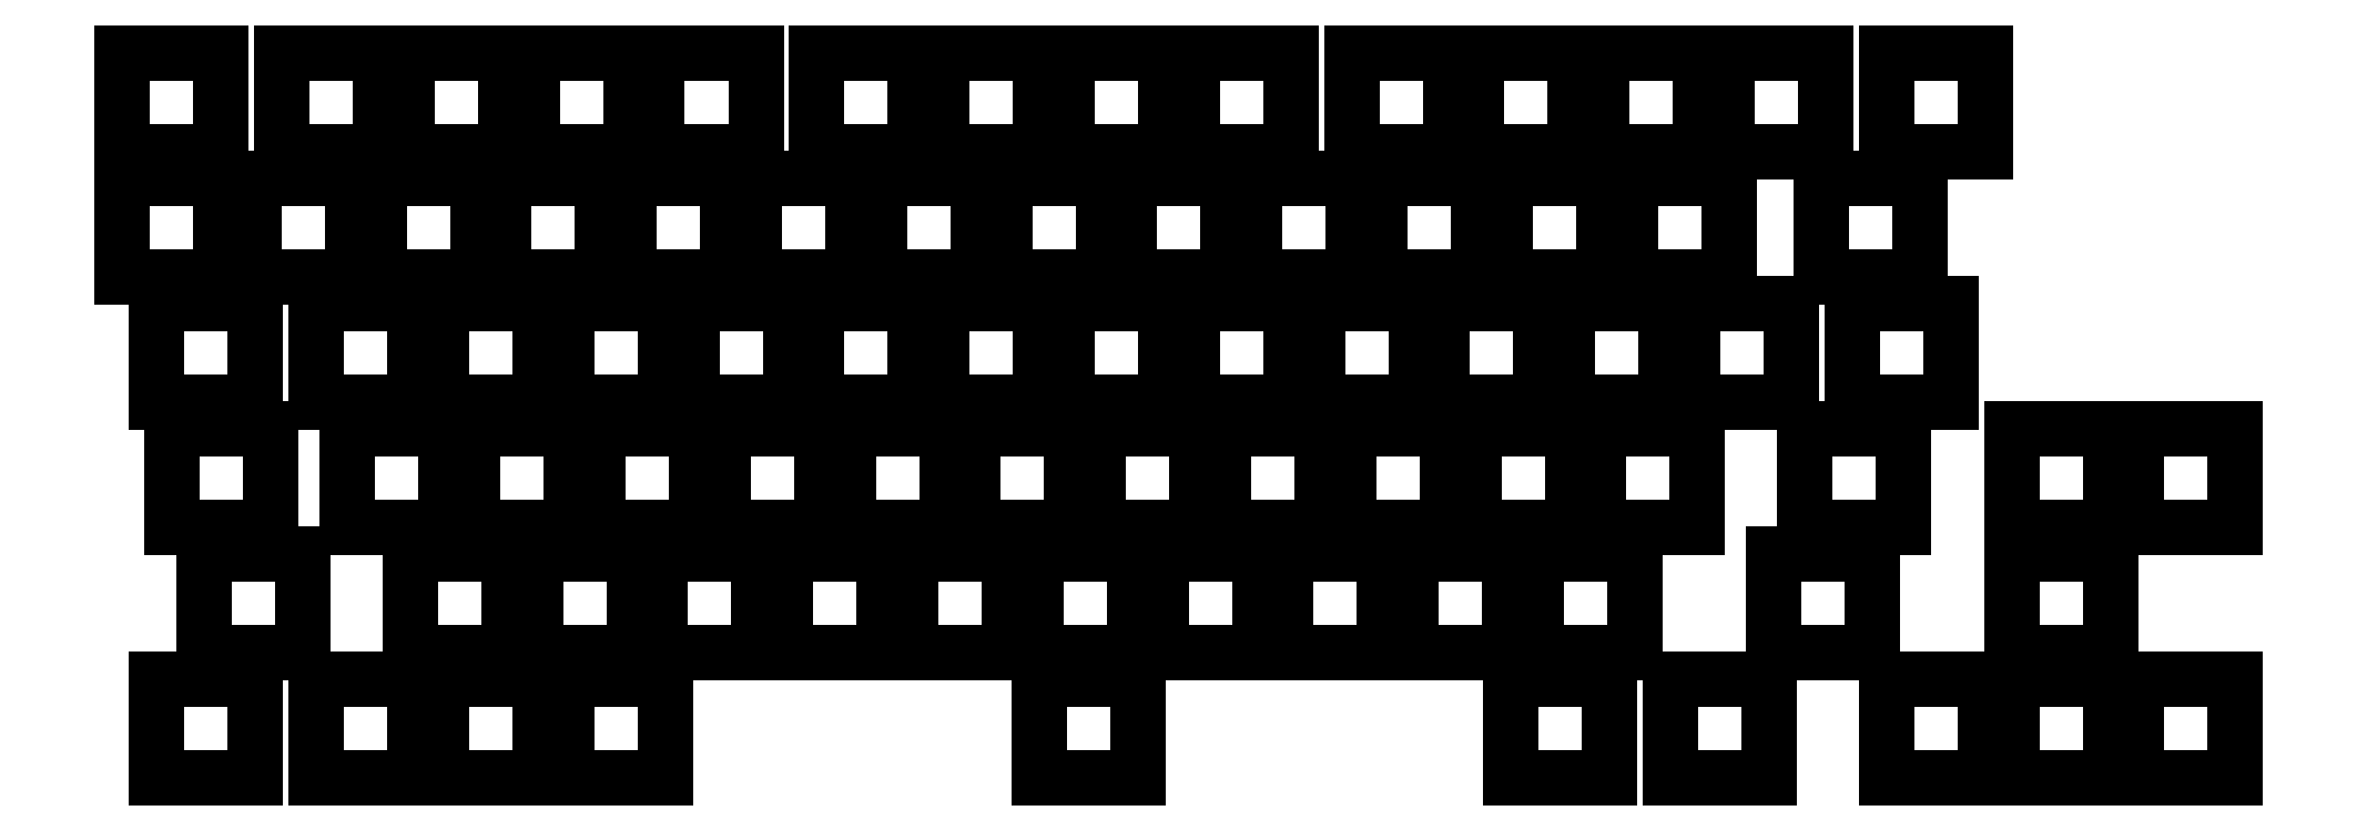
<metadata>
{"format":"dxf","ext":"dxf","renderer":"ezdxf+matplotlib","layout":"modelspace","background":"white","min_lineweight":24,"dpi":150}
</metadata>
<code>
0
SECTION
2
ENTITIES
0
LINE
8
0
10
-7.5
20
-7.5
11
7.5
21
-7.5
0
LINE
8
0
10
7.5
20
-7.5
11
7.5
21
7.5
0
LINE
8
0
10
7.5
20
7.5
11
-7.5
21
7.5
0
LINE
8
0
10
-7.5
20
7.5
11
-7.5
21
-7.5
0
LINE
8
0
10
12.45
20
-7.5
11
27.45
21
-7.5
0
LINE
8
0
10
27.45
20
-7.5
11
27.45
21
7.5
0
LINE
8
0
10
27.45
20
7.5
11
12.45
21
7.5
0
LINE
8
0
10
12.45
20
7.5
11
12.45
21
-7.5
0
LINE
8
0
10
31.45
20
-7.5
11
46.45
21
-7.5
0
LINE
8
0
10
46.45
20
-7.5
11
46.45
21
7.5
0
LINE
8
0
10
46.45
20
7.5
11
31.45
21
7.5
0
LINE
8
0
10
31.45
20
7.5
11
31.45
21
-7.5
0
LINE
8
0
10
50.45
20
-7.5
11
65.45
21
-7.5
0
LINE
8
0
10
65.45
20
-7.5
11
65.45
21
7.5
0
LINE
8
0
10
65.45
20
7.5
11
50.45
21
7.5
0
LINE
8
0
10
50.45
20
7.5
11
50.45
21
-7.5
0
LINE
8
0
10
69.45
20
-7.5
11
84.45
21
-7.5
0
LINE
8
0
10
84.45
20
-7.5
11
84.45
21
7.5
0
LINE
8
0
10
84.45
20
7.5
11
69.45
21
7.5
0
LINE
8
0
10
69.45
20
7.5
11
69.45
21
-7.5
0
LINE
8
0
10
88.45
20
-7.5
11
103.5
21
-7.5
0
LINE
8
0
10
103.5
20
-7.5
11
103.5
21
7.5
0
LINE
8
0
10
103.5
20
7.5
11
88.45
21
7.5
0
LINE
8
0
10
88.45
20
7.5
11
88.45
21
-7.5
0
LINE
8
0
10
107.5
20
-7.5
11
122.5
21
-7.5
0
LINE
8
0
10
122.5
20
-7.5
11
122.5
21
7.5
0
LINE
8
0
10
122.5
20
7.5
11
107.5
21
7.5
0
LINE
8
0
10
107.5
20
7.5
11
107.5
21
-7.5
0
LINE
8
0
10
126.5
20
-7.5
11
141.4
21
-7.5
0
LINE
8
0
10
141.4
20
-7.5
11
141.4
21
7.5
0
LINE
8
0
10
141.4
20
7.5
11
126.5
21
7.5
0
LINE
8
0
10
126.5
20
7.5
11
126.5
21
-7.5
0
LINE
8
0
10
145.4
20
-7.5
11
160.4
21
-7.5
0
LINE
8
0
10
160.4
20
-7.5
11
160.4
21
7.5
0
LINE
8
0
10
160.4
20
7.5
11
145.4
21
7.5
0
LINE
8
0
10
145.4
20
7.5
11
145.4
21
-7.5
0
LINE
8
0
10
164.4
20
-7.5
11
179.4
21
-7.5
0
LINE
8
0
10
179.4
20
-7.5
11
179.4
21
7.5
0
LINE
8
0
10
179.4
20
7.5
11
164.4
21
7.5
0
LINE
8
0
10
164.4
20
7.5
11
164.4
21
-7.5
0
LINE
8
0
10
183.4
20
-7.5
11
198.4
21
-7.5
0
LINE
8
0
10
198.4
20
-7.5
11
198.4
21
7.5
0
LINE
8
0
10
198.4
20
7.5
11
183.4
21
7.5
0
LINE
8
0
10
183.4
20
7.5
11
183.4
21
-7.5
0
LINE
8
0
10
202.4
20
-7.5
11
217.4
21
-7.5
0
LINE
8
0
10
217.4
20
-7.5
11
217.4
21
7.5
0
LINE
8
0
10
217.4
20
7.5
11
202.4
21
7.5
0
LINE
8
0
10
202.4
20
7.5
11
202.4
21
-7.5
0
LINE
8
0
10
221.4
20
-7.5
11
236.4
21
-7.5
0
LINE
8
0
10
236.4
20
-7.5
11
236.4
21
7.5
0
LINE
8
0
10
236.4
20
7.5
11
221.4
21
7.5
0
LINE
8
0
10
221.4
20
7.5
11
221.4
21
-7.5
0
LINE
8
0
10
250.4
20
-7.5
11
265.4
21
-7.5
0
LINE
8
0
10
265.4
20
-7.5
11
265.4
21
7.5
0
LINE
8
0
10
265.4
20
7.5
11
250.4
21
7.5
0
LINE
8
0
10
250.4
20
7.5
11
250.4
21
-7.5
0
LINE
8
0
10
-7.5
20
11.55
11
7.5
21
11.55
0
LINE
8
0
10
7.5
20
11.55
11
7.5
21
26.55
0
LINE
8
0
10
7.5
20
26.55
11
-7.5
21
26.55
0
LINE
8
0
10
-7.5
20
26.55
11
-7.5
21
11.55
0
LINE
8
0
10
16.73
20
11.55
11
31.73
21
11.55
0
LINE
8
0
10
31.73
20
11.55
11
31.73
21
26.55
0
LINE
8
0
10
31.73
20
26.55
11
16.73
21
26.55
0
LINE
8
0
10
16.73
20
26.55
11
16.73
21
11.55
0
LINE
8
0
10
35.73
20
11.55
11
50.73
21
11.55
0
LINE
8
0
10
50.73
20
11.55
11
50.73
21
26.55
0
LINE
8
0
10
50.73
20
26.55
11
35.73
21
26.55
0
LINE
8
0
10
35.73
20
26.55
11
35.73
21
11.55
0
LINE
8
0
10
54.73
20
11.55
11
69.72
21
11.55
0
LINE
8
0
10
69.72
20
11.55
11
69.72
21
26.55
0
LINE
8
0
10
69.72
20
26.55
11
54.73
21
26.55
0
LINE
8
0
10
54.73
20
26.55
11
54.73
21
11.55
0
LINE
8
0
10
73.72
20
11.55
11
88.72
21
11.55
0
LINE
8
0
10
88.72
20
11.55
11
88.72
21
26.55
0
LINE
8
0
10
88.72
20
26.55
11
73.72
21
26.55
0
LINE
8
0
10
73.72
20
26.55
11
73.72
21
11.55
0
LINE
8
0
10
97.95
20
11.55
11
113
21
11.55
0
LINE
8
0
10
113
20
11.55
11
113
21
26.55
0
LINE
8
0
10
113
20
26.55
11
97.95
21
26.55
0
LINE
8
0
10
97.95
20
26.55
11
97.95
21
11.55
0
LINE
8
0
10
117
20
11.55
11
131.9
21
11.55
0
LINE
8
0
10
131.9
20
11.55
11
131.9
21
26.55
0
LINE
8
0
10
131.9
20
26.55
11
117
21
26.55
0
LINE
8
0
10
117
20
26.55
11
117
21
11.55
0
LINE
8
0
10
135.9
20
11.55
11
150.9
21
11.55
0
LINE
8
0
10
150.9
20
11.55
11
150.9
21
26.55
0
LINE
8
0
10
150.9
20
26.55
11
135.9
21
26.55
0
LINE
8
0
10
135.9
20
26.55
11
135.9
21
11.55
0
LINE
8
0
10
154.9
20
11.55
11
169.9
21
11.55
0
LINE
8
0
10
169.9
20
11.55
11
169.9
21
26.55
0
LINE
8
0
10
169.9
20
26.55
11
154.9
21
26.55
0
LINE
8
0
10
154.9
20
26.55
11
154.9
21
11.55
0
LINE
8
0
10
179.2
20
11.55
11
194.2
21
11.55
0
LINE
8
0
10
194.2
20
11.55
11
194.2
21
26.55
0
LINE
8
0
10
194.2
20
26.55
11
179.2
21
26.55
0
LINE
8
0
10
179.2
20
26.55
11
179.2
21
11.55
0
LINE
8
0
10
198.2
20
11.55
11
213.2
21
11.55
0
LINE
8
0
10
213.2
20
11.55
11
213.2
21
26.55
0
LINE
8
0
10
213.2
20
26.55
11
198.2
21
26.55
0
LINE
8
0
10
198.2
20
26.55
11
198.2
21
11.55
0
LINE
8
0
10
217.2
20
11.55
11
232.2
21
11.55
0
LINE
8
0
10
232.2
20
11.55
11
232.2
21
26.55
0
LINE
8
0
10
232.2
20
26.55
11
217.2
21
26.55
0
LINE
8
0
10
217.2
20
26.55
11
217.2
21
11.55
0
LINE
8
0
10
236.2
20
11.55
11
251.2
21
11.55
0
LINE
8
0
10
251.2
20
11.55
11
251.2
21
26.55
0
LINE
8
0
10
251.2
20
26.55
11
236.2
21
26.55
0
LINE
8
0
10
236.2
20
26.55
11
236.2
21
11.55
0
LINE
8
0
10
260.4
20
11.55
11
275.4
21
11.55
0
LINE
8
0
10
275.4
20
11.55
11
275.4
21
26.55
0
LINE
8
0
10
275.4
20
26.55
11
260.4
21
26.55
0
LINE
8
0
10
260.4
20
26.55
11
260.4
21
11.55
0
LINE
8
0
10
-2.275
20
-26.55
11
12.72
21
-26.55
0
LINE
8
0
10
12.72
20
-26.55
11
12.72
21
-11.55
0
LINE
8
0
10
12.72
20
-11.55
11
-2.275
21
-11.55
0
LINE
8
0
10
-2.275
20
-11.55
11
-2.275
21
-26.55
0
LINE
8
0
10
21.95
20
-26.55
11
36.95
21
-26.55
0
LINE
8
0
10
36.95
20
-26.55
11
36.95
21
-11.55
0
LINE
8
0
10
36.95
20
-11.55
11
21.95
21
-11.55
0
LINE
8
0
10
21.95
20
-11.55
11
21.95
21
-26.55
0
LINE
8
0
10
40.95
20
-26.55
11
55.95
21
-26.55
0
LINE
8
0
10
55.95
20
-26.55
11
55.95
21
-11.55
0
LINE
8
0
10
55.95
20
-11.55
11
40.95
21
-11.55
0
LINE
8
0
10
40.95
20
-11.55
11
40.95
21
-26.55
0
LINE
8
0
10
59.95
20
-26.55
11
74.95
21
-26.55
0
LINE
8
0
10
74.95
20
-26.55
11
74.95
21
-11.55
0
LINE
8
0
10
74.95
20
-11.55
11
59.95
21
-11.55
0
LINE
8
0
10
59.95
20
-11.55
11
59.95
21
-26.55
0
LINE
8
0
10
78.95
20
-26.55
11
93.95
21
-26.55
0
LINE
8
0
10
93.95
20
-26.55
11
93.95
21
-11.55
0
LINE
8
0
10
93.95
20
-11.55
11
78.95
21
-11.55
0
LINE
8
0
10
78.95
20
-11.55
11
78.95
21
-26.55
0
LINE
8
0
10
97.95
20
-26.55
11
113
21
-26.55
0
LINE
8
0
10
113
20
-26.55
11
113
21
-11.55
0
LINE
8
0
10
113
20
-11.55
11
97.95
21
-11.55
0
LINE
8
0
10
97.95
20
-11.55
11
97.95
21
-26.55
0
LINE
8
0
10
117
20
-26.55
11
131.9
21
-26.55
0
LINE
8
0
10
131.9
20
-26.55
11
131.9
21
-11.55
0
LINE
8
0
10
131.9
20
-11.55
11
117
21
-11.55
0
LINE
8
0
10
117
20
-11.55
11
117
21
-26.55
0
LINE
8
0
10
135.9
20
-26.55
11
150.9
21
-26.55
0
LINE
8
0
10
150.9
20
-26.55
11
150.9
21
-11.55
0
LINE
8
0
10
150.9
20
-11.55
11
135.9
21
-11.55
0
LINE
8
0
10
135.9
20
-11.55
11
135.9
21
-26.55
0
LINE
8
0
10
154.9
20
-26.55
11
169.9
21
-26.55
0
LINE
8
0
10
169.9
20
-26.55
11
169.9
21
-11.55
0
LINE
8
0
10
169.9
20
-11.55
11
154.9
21
-11.55
0
LINE
8
0
10
154.9
20
-11.55
11
154.9
21
-26.55
0
LINE
8
0
10
173.9
20
-26.55
11
188.9
21
-26.55
0
LINE
8
0
10
188.9
20
-26.55
11
188.9
21
-11.55
0
LINE
8
0
10
188.9
20
-11.55
11
173.9
21
-11.55
0
LINE
8
0
10
173.9
20
-11.55
11
173.9
21
-26.55
0
LINE
8
0
10
192.9
20
-26.55
11
207.9
21
-26.55
0
LINE
8
0
10
207.9
20
-26.55
11
207.9
21
-11.55
0
LINE
8
0
10
207.9
20
-11.55
11
192.9
21
-11.55
0
LINE
8
0
10
192.9
20
-11.55
11
192.9
21
-26.55
0
LINE
8
0
10
211.9
20
-26.55
11
226.9
21
-26.55
0
LINE
8
0
10
226.9
20
-26.55
11
226.9
21
-11.55
0
LINE
8
0
10
226.9
20
-11.55
11
211.9
21
-11.55
0
LINE
8
0
10
211.9
20
-11.55
11
211.9
21
-26.55
0
LINE
8
0
10
230.9
20
-26.55
11
245.9
21
-26.55
0
LINE
8
0
10
245.9
20
-26.55
11
245.9
21
-11.55
0
LINE
8
0
10
245.9
20
-11.55
11
230.9
21
-11.55
0
LINE
8
0
10
230.9
20
-11.55
11
230.9
21
-26.55
0
LINE
8
0
10
255.2
20
-26.55
11
270.2
21
-26.55
0
LINE
8
0
10
270.2
20
-26.55
11
270.2
21
-11.55
0
LINE
8
0
10
270.2
20
-11.55
11
255.2
21
-11.55
0
LINE
8
0
10
255.2
20
-11.55
11
255.2
21
-26.55
0
LINE
8
0
10
0.1
20
-45.6
11
15.1
21
-45.6
0
LINE
8
0
10
15.1
20
-45.6
11
15.1
21
-30.6
0
LINE
8
0
10
15.1
20
-30.6
11
0.1
21
-30.6
0
LINE
8
0
10
0.1
20
-30.6
11
0.1
21
-45.6
0
LINE
8
0
10
26.7
20
-45.6
11
41.7
21
-45.6
0
LINE
8
0
10
41.7
20
-45.6
11
41.7
21
-30.6
0
LINE
8
0
10
41.7
20
-30.6
11
26.7
21
-30.6
0
LINE
8
0
10
26.7
20
-30.6
11
26.7
21
-45.6
0
LINE
8
0
10
45.7
20
-45.6
11
60.7
21
-45.6
0
LINE
8
0
10
60.7
20
-45.6
11
60.7
21
-30.6
0
LINE
8
0
10
60.7
20
-30.6
11
45.7
21
-30.6
0
LINE
8
0
10
45.7
20
-30.6
11
45.7
21
-45.6
0
LINE
8
0
10
64.7
20
-45.6
11
79.7
21
-45.6
0
LINE
8
0
10
79.7
20
-45.6
11
79.7
21
-30.6
0
LINE
8
0
10
79.7
20
-30.6
11
64.7
21
-30.6
0
LINE
8
0
10
64.7
20
-30.6
11
64.7
21
-45.6
0
LINE
8
0
10
83.7
20
-45.6
11
98.7
21
-45.6
0
LINE
8
0
10
98.7
20
-45.6
11
98.7
21
-30.6
0
LINE
8
0
10
98.7
20
-30.6
11
83.7
21
-30.6
0
LINE
8
0
10
83.7
20
-30.6
11
83.7
21
-45.6
0
LINE
8
0
10
102.7
20
-45.6
11
117.7
21
-45.6
0
LINE
8
0
10
117.7
20
-45.6
11
117.7
21
-30.6
0
LINE
8
0
10
117.7
20
-30.6
11
102.7
21
-30.6
0
LINE
8
0
10
102.7
20
-30.6
11
102.7
21
-45.6
0
LINE
8
0
10
121.7
20
-45.6
11
136.7
21
-45.6
0
LINE
8
0
10
136.7
20
-45.6
11
136.7
21
-30.6
0
LINE
8
0
10
136.7
20
-30.6
11
121.7
21
-30.6
0
LINE
8
0
10
121.7
20
-30.6
11
121.7
21
-45.6
0
LINE
8
0
10
140.7
20
-45.6
11
155.7
21
-45.6
0
LINE
8
0
10
155.7
20
-45.6
11
155.7
21
-30.6
0
LINE
8
0
10
155.7
20
-30.6
11
140.7
21
-30.6
0
LINE
8
0
10
140.7
20
-30.6
11
140.7
21
-45.6
0
LINE
8
0
10
159.7
20
-45.6
11
174.7
21
-45.6
0
LINE
8
0
10
174.7
20
-45.6
11
174.7
21
-30.6
0
LINE
8
0
10
174.7
20
-30.6
11
159.7
21
-30.6
0
LINE
8
0
10
159.7
20
-30.6
11
159.7
21
-45.6
0
LINE
8
0
10
178.7
20
-45.6
11
193.7
21
-45.6
0
LINE
8
0
10
193.7
20
-45.6
11
193.7
21
-30.6
0
LINE
8
0
10
193.7
20
-30.6
11
178.7
21
-30.6
0
LINE
8
0
10
178.7
20
-30.6
11
178.7
21
-45.6
0
LINE
8
0
10
197.7
20
-45.6
11
212.7
21
-45.6
0
LINE
8
0
10
212.7
20
-45.6
11
212.7
21
-30.6
0
LINE
8
0
10
212.7
20
-30.6
11
197.7
21
-30.6
0
LINE
8
0
10
197.7
20
-30.6
11
197.7
21
-45.6
0
LINE
8
0
10
216.7
20
-45.6
11
231.7
21
-45.6
0
LINE
8
0
10
231.7
20
-45.6
11
231.7
21
-30.6
0
LINE
8
0
10
231.7
20
-30.6
11
216.7
21
-30.6
0
LINE
8
0
10
216.7
20
-30.6
11
216.7
21
-45.6
0
LINE
8
0
10
248.1
20
-45.6
11
263.1
21
-45.6
0
LINE
8
0
10
263.1
20
-45.6
11
263.1
21
-30.6
0
LINE
8
0
10
263.1
20
-30.6
11
248.1
21
-30.6
0
LINE
8
0
10
248.1
20
-30.6
11
248.1
21
-45.6
0
LINE
8
0
10
279.4
20
-45.6
11
294.4
21
-45.6
0
LINE
8
0
10
294.4
20
-45.6
11
294.4
21
-30.6
0
LINE
8
0
10
294.4
20
-30.6
11
279.4
21
-30.6
0
LINE
8
0
10
279.4
20
-30.6
11
279.4
21
-45.6
0
LINE
8
0
10
298.4
20
-45.6
11
313.4
21
-45.6
0
LINE
8
0
10
313.4
20
-45.6
11
313.4
21
-30.6
0
LINE
8
0
10
313.4
20
-30.6
11
298.4
21
-30.6
0
LINE
8
0
10
298.4
20
-30.6
11
298.4
21
-45.6
0
LINE
8
0
10
4.85
20
-64.65
11
19.85
21
-64.65
0
LINE
8
0
10
19.85
20
-64.65
11
19.85
21
-49.65
0
LINE
8
0
10
19.85
20
-49.65
11
4.85
21
-49.65
0
LINE
8
0
10
4.85
20
-49.65
11
4.85
21
-64.65
0
LINE
8
0
10
36.2
20
-64.65
11
51.2
21
-64.65
0
LINE
8
0
10
51.2
20
-64.65
11
51.2
21
-49.65
0
LINE
8
0
10
51.2
20
-49.65
11
36.2
21
-49.65
0
LINE
8
0
10
36.2
20
-49.65
11
36.2
21
-64.65
0
LINE
8
0
10
55.2
20
-64.65
11
70.2
21
-64.65
0
LINE
8
0
10
70.2
20
-64.65
11
70.2
21
-49.65
0
LINE
8
0
10
70.2
20
-49.65
11
55.2
21
-49.65
0
LINE
8
0
10
55.2
20
-49.65
11
55.2
21
-64.65
0
LINE
8
0
10
74.2
20
-64.65
11
89.2
21
-64.65
0
LINE
8
0
10
89.2
20
-64.65
11
89.2
21
-49.65
0
LINE
8
0
10
89.2
20
-49.65
11
74.2
21
-49.65
0
LINE
8
0
10
74.2
20
-49.65
11
74.2
21
-64.65
0
LINE
8
0
10
93.2
20
-64.65
11
108.2
21
-64.65
0
LINE
8
0
10
108.2
20
-64.65
11
108.2
21
-49.65
0
LINE
8
0
10
108.2
20
-49.65
11
93.2
21
-49.65
0
LINE
8
0
10
93.2
20
-49.65
11
93.2
21
-64.65
0
LINE
8
0
10
112.2
20
-64.65
11
127.2
21
-64.65
0
LINE
8
0
10
127.2
20
-64.65
11
127.2
21
-49.65
0
LINE
8
0
10
127.2
20
-49.65
11
112.2
21
-49.65
0
LINE
8
0
10
112.2
20
-49.65
11
112.2
21
-64.65
0
LINE
8
0
10
131.2
20
-64.65
11
146.2
21
-64.65
0
LINE
8
0
10
146.2
20
-64.65
11
146.2
21
-49.65
0
LINE
8
0
10
146.2
20
-49.65
11
131.2
21
-49.65
0
LINE
8
0
10
131.2
20
-49.65
11
131.2
21
-64.65
0
LINE
8
0
10
150.2
20
-64.65
11
165.2
21
-64.65
0
LINE
8
0
10
165.2
20
-64.65
11
165.2
21
-49.65
0
LINE
8
0
10
165.2
20
-49.65
11
150.2
21
-49.65
0
LINE
8
0
10
150.2
20
-49.65
11
150.2
21
-64.65
0
LINE
8
0
10
169.2
20
-64.65
11
184.2
21
-64.65
0
LINE
8
0
10
184.2
20
-64.65
11
184.2
21
-49.65
0
LINE
8
0
10
184.2
20
-49.65
11
169.2
21
-49.65
0
LINE
8
0
10
169.2
20
-49.65
11
169.2
21
-64.65
0
LINE
8
0
10
188.2
20
-64.65
11
203.2
21
-64.65
0
LINE
8
0
10
203.2
20
-64.65
11
203.2
21
-49.65
0
LINE
8
0
10
203.2
20
-49.65
11
188.2
21
-49.65
0
LINE
8
0
10
188.2
20
-49.65
11
188.2
21
-64.65
0
LINE
8
0
10
207.2
20
-64.65
11
222.2
21
-64.65
0
LINE
8
0
10
222.2
20
-64.65
11
222.2
21
-49.65
0
LINE
8
0
10
222.2
20
-49.65
11
207.2
21
-49.65
0
LINE
8
0
10
207.2
20
-49.65
11
207.2
21
-64.65
0
LINE
8
0
10
243.3
20
-64.65
11
258.3
21
-64.65
0
LINE
8
0
10
258.3
20
-64.65
11
258.3
21
-49.65
0
LINE
8
0
10
258.3
20
-49.65
11
243.3
21
-49.65
0
LINE
8
0
10
243.3
20
-49.65
11
243.3
21
-64.65
0
LINE
8
0
10
279.4
20
-64.65
11
294.4
21
-64.65
0
LINE
8
0
10
294.4
20
-64.65
11
294.4
21
-49.65
0
LINE
8
0
10
294.4
20
-49.65
11
279.4
21
-49.65
0
LINE
8
0
10
279.4
20
-49.65
11
279.4
21
-64.65
0
LINE
8
0
10
-2.275
20
-83.7
11
12.72
21
-83.7
0
LINE
8
0
10
12.72
20
-83.7
11
12.72
21
-68.7
0
LINE
8
0
10
12.72
20
-68.7
11
-2.275
21
-68.7
0
LINE
8
0
10
-2.275
20
-68.7
11
-2.275
21
-83.7
0
LINE
8
0
10
21.95
20
-83.7
11
36.95
21
-83.7
0
LINE
8
0
10
36.95
20
-83.7
11
36.95
21
-68.7
0
LINE
8
0
10
36.95
20
-68.7
11
21.95
21
-68.7
0
LINE
8
0
10
21.95
20
-68.7
11
21.95
21
-83.7
0
LINE
8
0
10
40.95
20
-83.7
11
55.95
21
-83.7
0
LINE
8
0
10
55.95
20
-83.7
11
55.95
21
-68.7
0
LINE
8
0
10
55.95
20
-68.7
11
40.95
21
-68.7
0
LINE
8
0
10
40.95
20
-68.7
11
40.95
21
-83.7
0
LINE
8
0
10
59.95
20
-83.7
11
74.95
21
-83.7
0
LINE
8
0
10
74.95
20
-83.7
11
74.95
21
-68.7
0
LINE
8
0
10
74.95
20
-68.7
11
59.95
21
-68.7
0
LINE
8
0
10
59.95
20
-68.7
11
59.95
21
-83.7
0
LINE
8
0
10
131.7
20
-83.7
11
146.7
21
-83.7
0
LINE
8
0
10
146.7
20
-83.7
11
146.7
21
-68.7
0
LINE
8
0
10
146.7
20
-68.7
11
131.7
21
-68.7
0
LINE
8
0
10
131.7
20
-68.7
11
131.7
21
-83.7
0
LINE
8
0
10
203.4
20
-83.7
11
218.4
21
-83.7
0
LINE
8
0
10
218.4
20
-83.7
11
218.4
21
-68.7
0
LINE
8
0
10
218.4
20
-68.7
11
203.4
21
-68.7
0
LINE
8
0
10
203.4
20
-68.7
11
203.4
21
-83.7
0
LINE
8
0
10
227.6
20
-83.7
11
242.6
21
-83.7
0
LINE
8
0
10
242.6
20
-83.7
11
242.6
21
-68.7
0
LINE
8
0
10
242.6
20
-68.7
11
227.6
21
-68.7
0
LINE
8
0
10
227.6
20
-68.7
11
227.6
21
-83.7
0
LINE
8
0
10
260.4
20
-83.7
11
275.4
21
-83.7
0
LINE
8
0
10
275.4
20
-83.7
11
275.4
21
-68.7
0
LINE
8
0
10
275.4
20
-68.7
11
260.4
21
-68.7
0
LINE
8
0
10
260.4
20
-68.7
11
260.4
21
-83.7
0
LINE
8
0
10
279.4
20
-83.7
11
294.4
21
-83.7
0
LINE
8
0
10
294.4
20
-83.7
11
294.4
21
-68.7
0
LINE
8
0
10
294.4
20
-68.7
11
279.4
21
-68.7
0
LINE
8
0
10
279.4
20
-68.7
11
279.4
21
-83.7
0
LINE
8
0
10
298.4
20
-83.7
11
313.4
21
-83.7
0
LINE
8
0
10
313.4
20
-83.7
11
313.4
21
-68.7
0
LINE
8
0
10
313.4
20
-68.7
11
298.4
21
-68.7
0
LINE
8
0
10
298.4
20
-68.7
11
298.4
21
-83.7
0
ENDSEC
0
EOF

</code>
